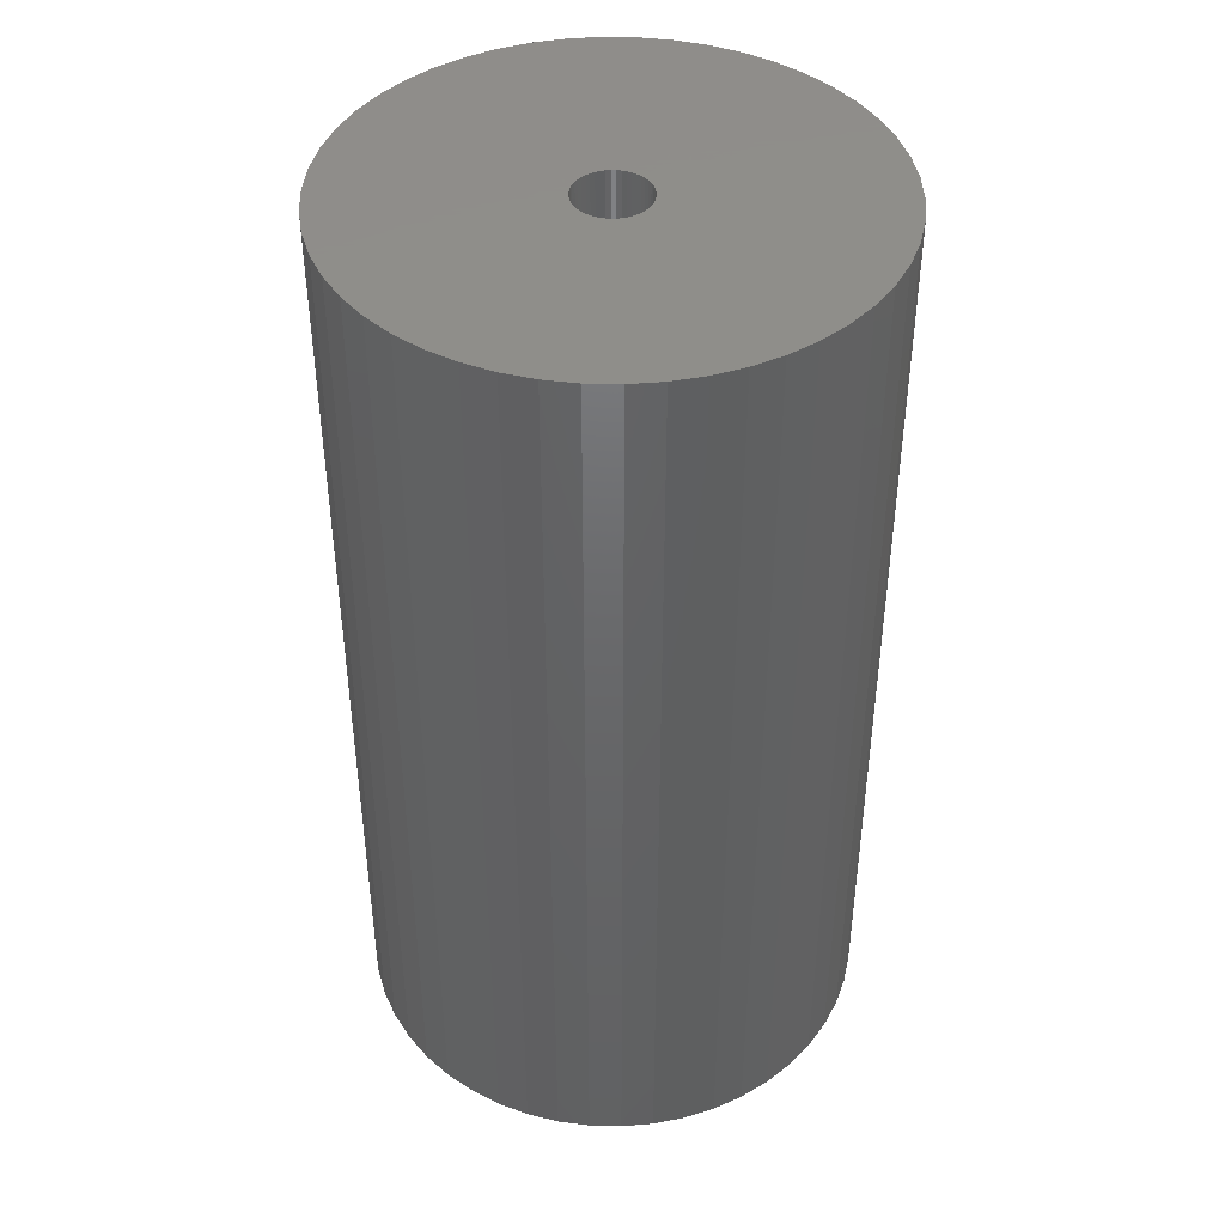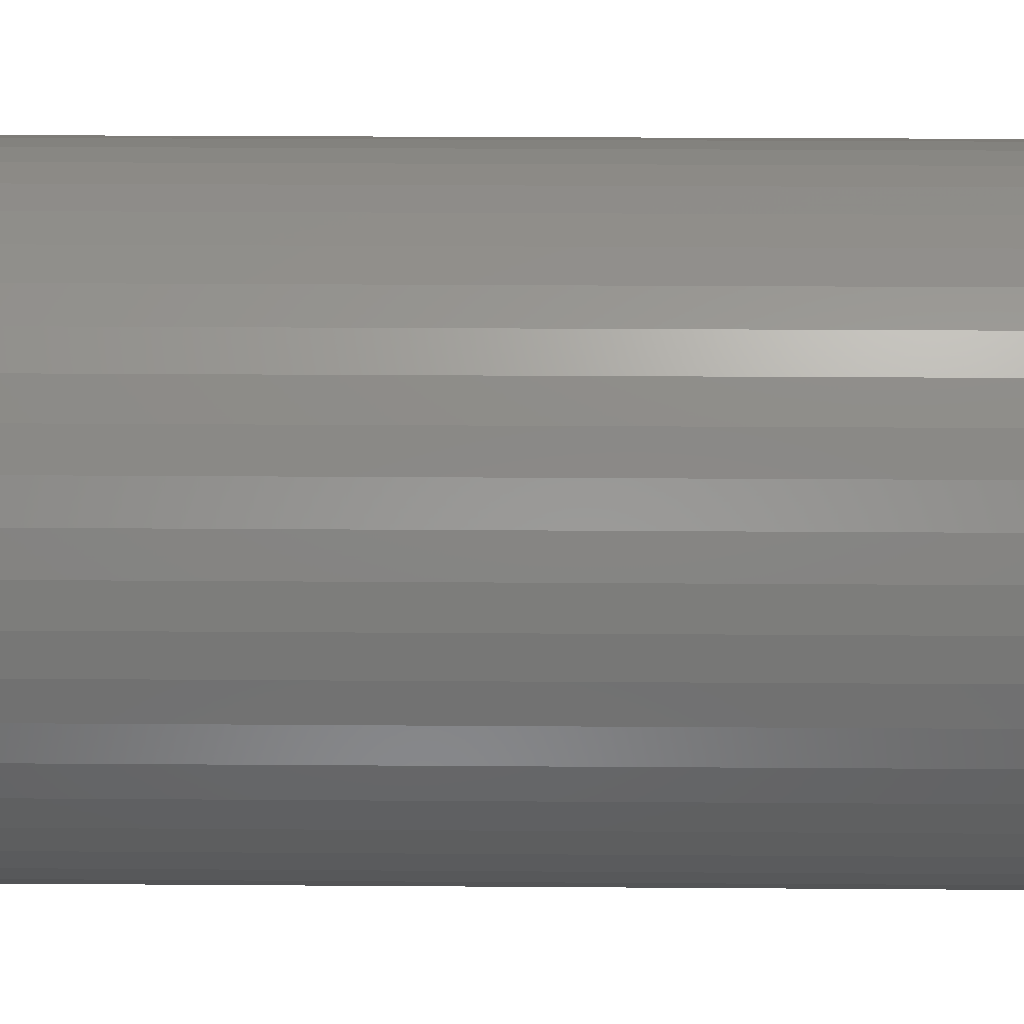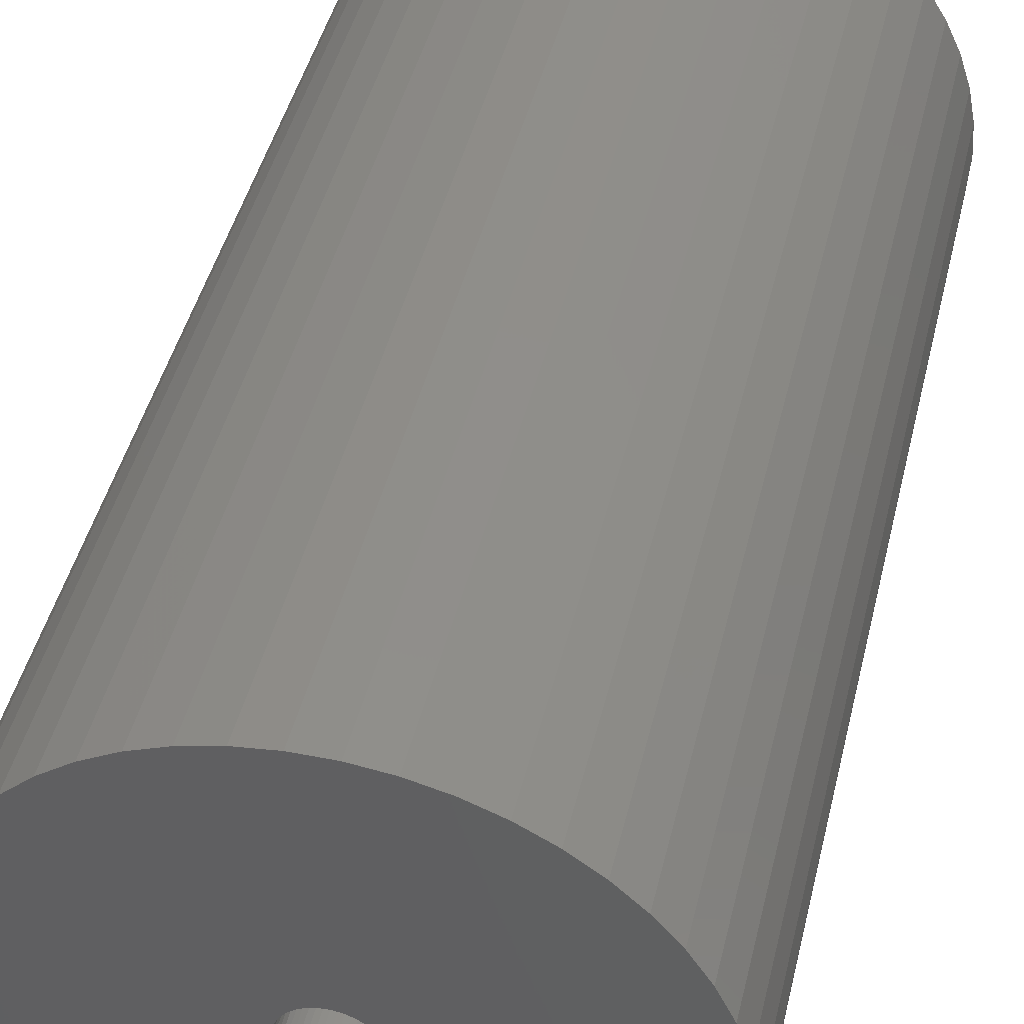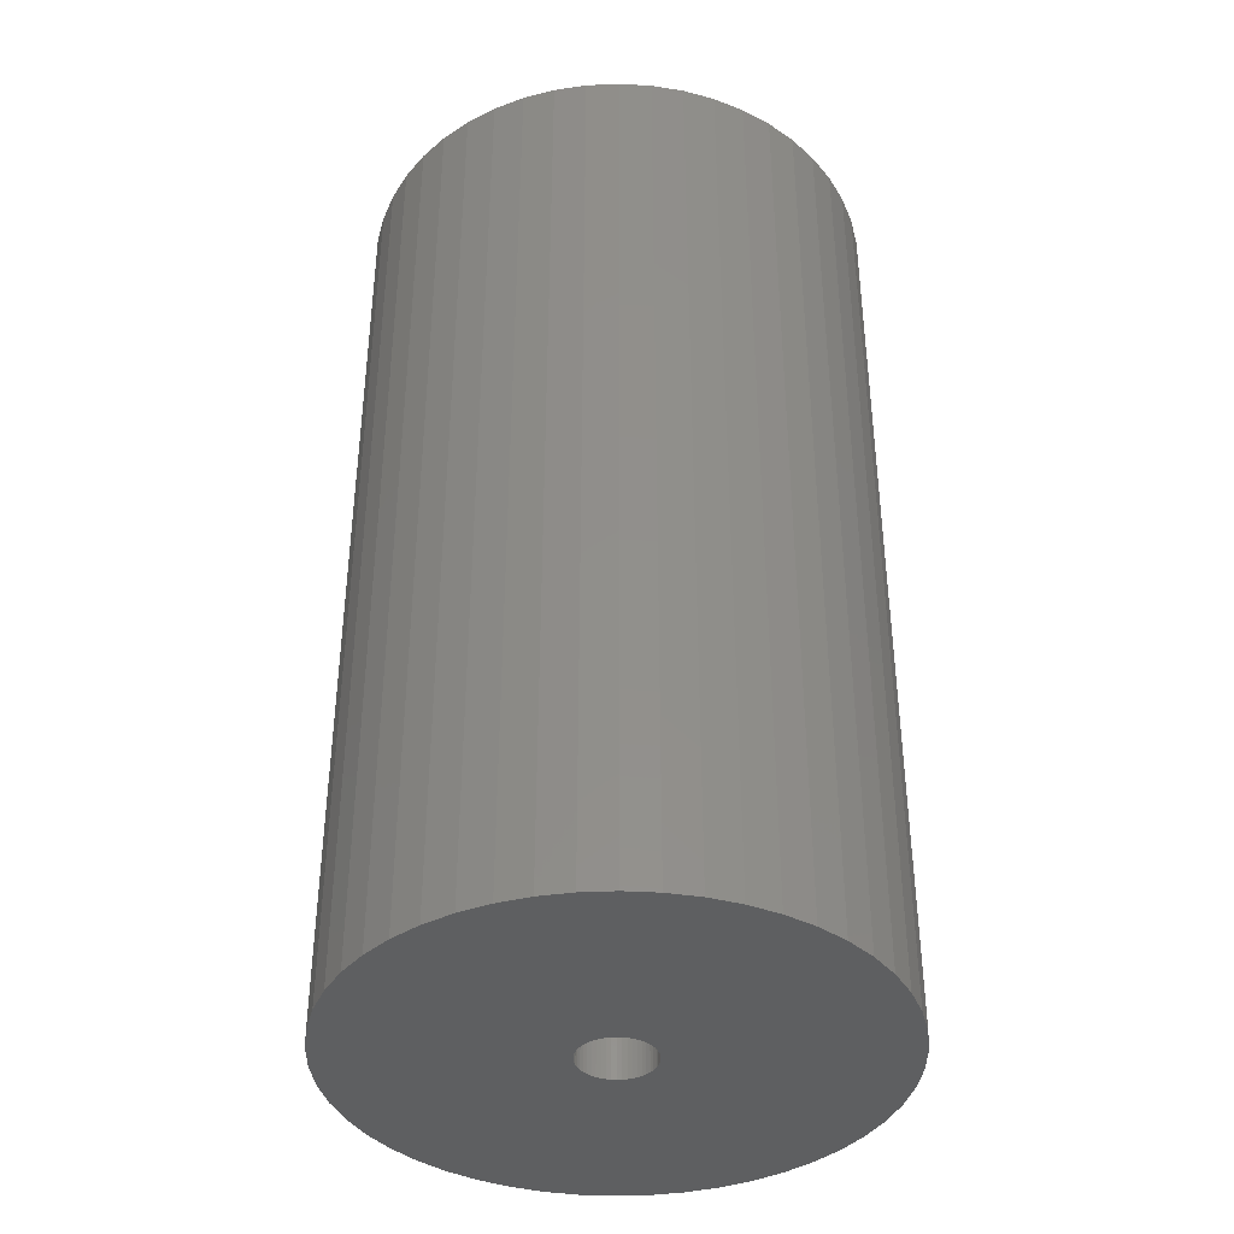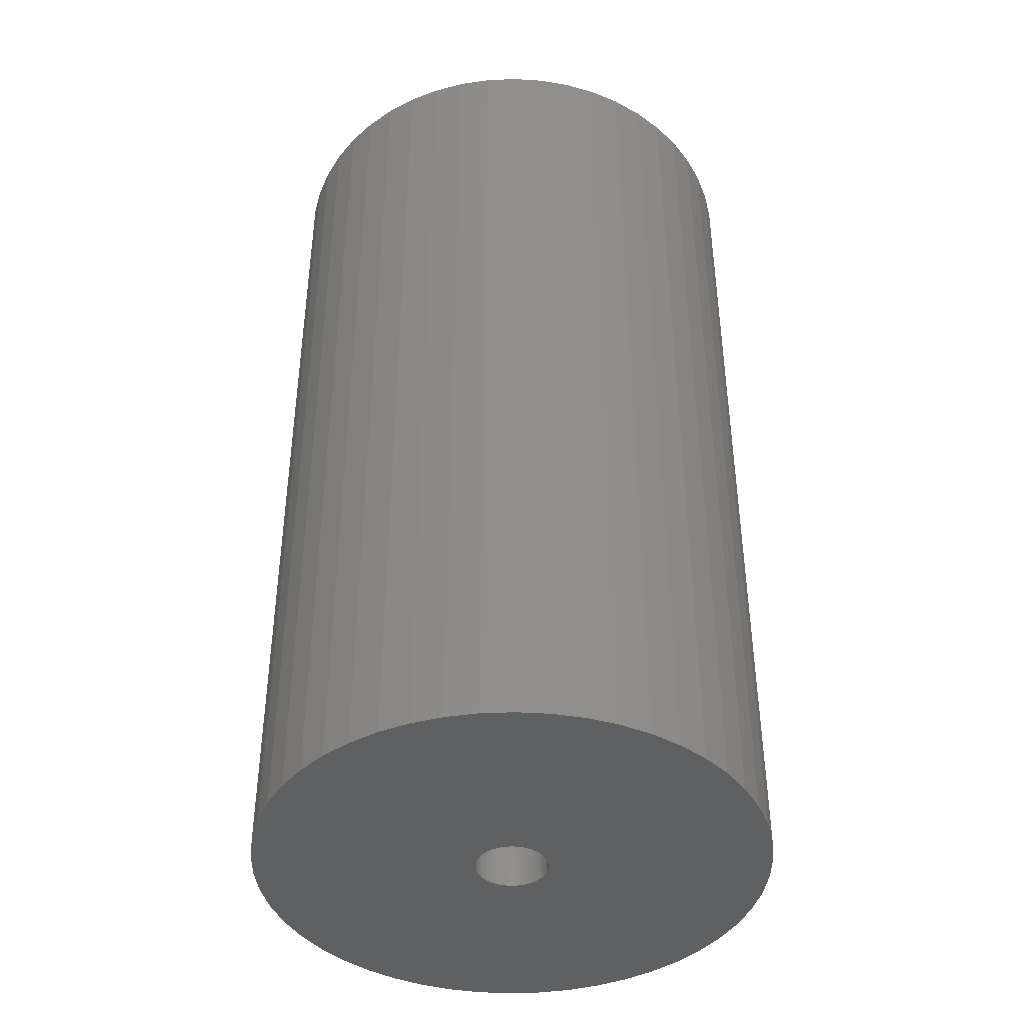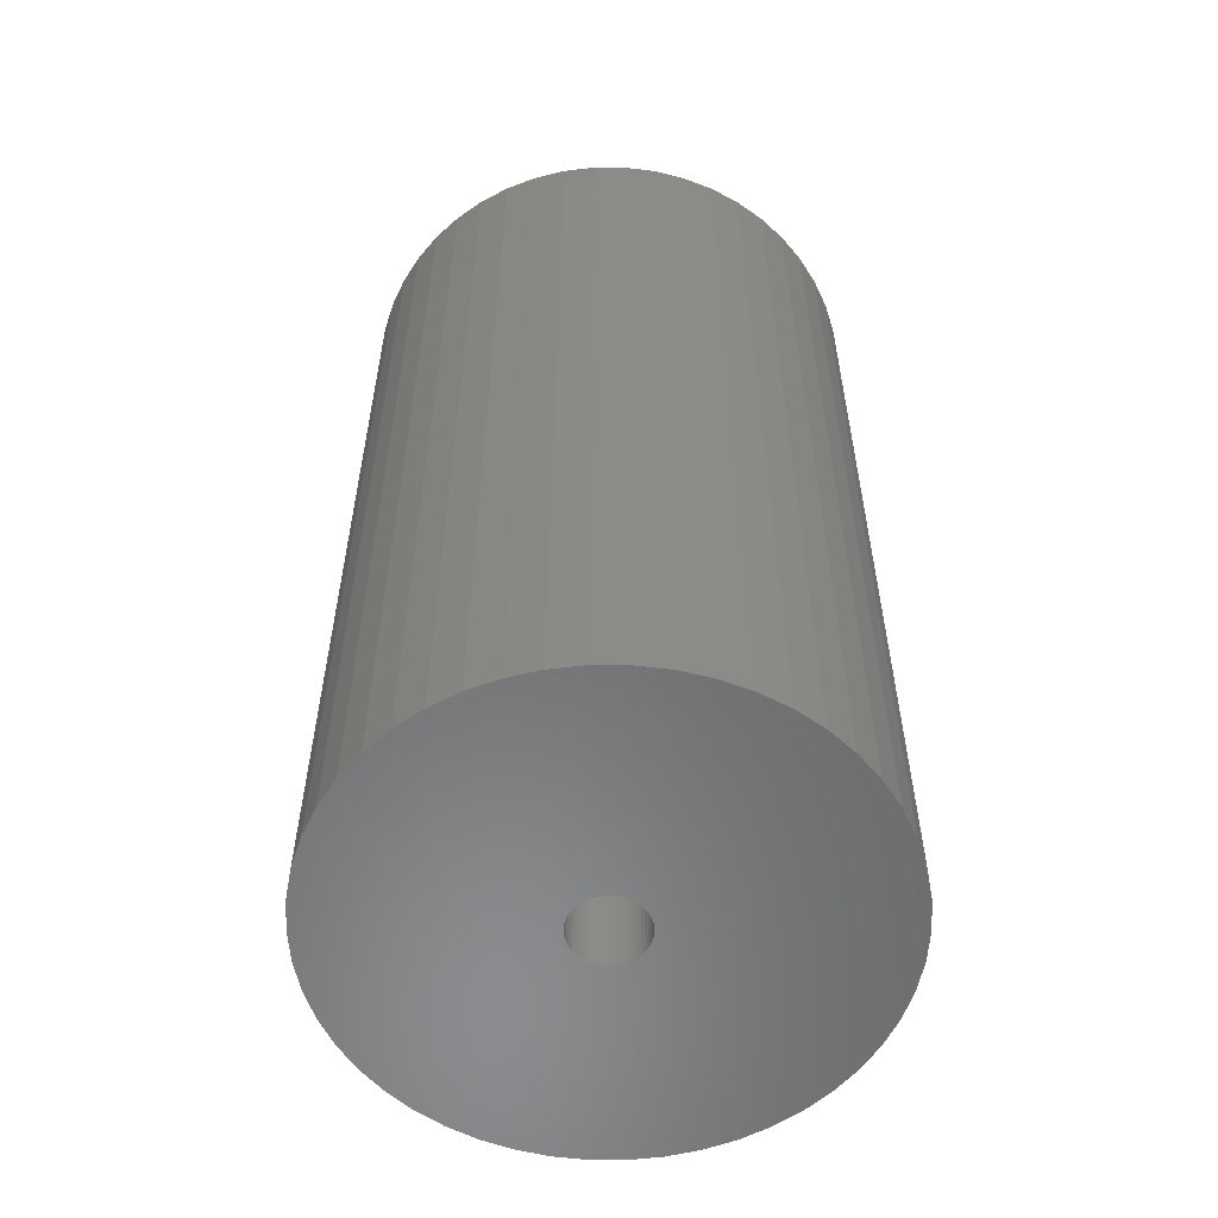
<metadata>
{"format":"stl","ext":"stl","renderer":"f3d","projection":"perspective","resolution":1024,"background":"white","views":[{"elev":42.8,"azim":-120.8,"up":"+Z"},{"elev":24.1,"azim":-89.3,"up":"+Y"},{"elev":43.8,"azim":13.2,"up":"+Y"},{"elev":-38.9,"azim":24.8,"up":"+Z"},{"elev":-41.8,"azim":-112.3,"up":"+Z"},{"elev":-56.9,"azim":136.7,"up":"+Z"}]}
</metadata>
<code>
# stl→obj: 200 verts, 400 faces
v 23 0 42
v 22.82 2.883 -42
v 22.82 2.883 42
v 23 0 -42
v -23 0 -42
v -22.82 2.883 42
v -22.82 2.883 -42
v -23 0 42
v 1.444 22.95 -42
v -1.444 22.95 42
v 1.444 22.95 42
v -1.444 22.95 -42
v 16.77 15.74 -42
v 14.66 17.72 42
v 16.77 15.74 42
v 14.66 17.72 -42
v -14.66 17.72 -42
v -16.77 15.74 42
v -14.66 17.72 42
v -16.77 15.74 -42
v -7.107 21.87 -42
v -9.793 20.81 42
v -7.107 21.87 42
v -9.793 20.81 -42
v 21.38 8.467 42
v 20.16 11.08 -42
v 20.16 11.08 42
v 21.38 8.467 -42
v 9.793 20.81 -42
v 7.107 21.87 42
v 9.793 20.81 42
v 7.107 21.87 -42
v 4.31 22.59 42
v 4.31 22.59 -42
v 12.32 19.42 42
v 12.32 19.42 -42
v -20.16 11.08 -42
v -18.61 13.52 42
v -18.61 13.52 -42
v -20.16 11.08 42
v -22.28 5.72 -42
v -21.38 8.467 42
v -21.38 8.467 -42
v -22.28 5.72 42
v -12.32 19.42 -42
v -12.32 19.42 42
v -4.31 22.59 42
v -4.31 22.59 -42
v 16.77 -15.74 42
v 18.61 -13.52 -42
v 18.61 -13.52 42
v 16.77 -15.74 -42
v 1.444 -22.95 -42
v 4.31 -22.59 42
v 1.444 -22.95 42
v 4.31 -22.59 -42
v 22.28 5.72 42
v 22.28 5.72 -42
v 18.61 13.52 42
v 18.61 13.52 -42
v 22.82 -2.883 42
v 22.82 -2.883 -42
v 12.32 -19.42 -42
v 14.66 -17.72 42
v 12.32 -19.42 42
v 14.66 -17.72 -42
v -12.32 -19.42 -42
v -9.793 -20.81 42
v -12.32 -19.42 42
v -9.793 -20.81 -42
v -21.38 -8.467 -42
v -22.28 -5.72 42
v -22.28 -5.72 -42
v -21.38 -8.467 42
v 7.107 -21.87 -42
v 9.793 -20.81 42
v 7.107 -21.87 42
v 9.793 -20.81 -42
v 3.25 0 42
v 3.224 0.4073 42
v 3.148 0.8082 42
v 3.224 -0.4073 42
v 3.022 1.196 42
v 22.28 -5.72 42
v 2.848 1.566 42
v 3.148 -0.8082 42
v 2.629 1.91 42
v 21.38 -8.467 42
v 2.369 2.225 42
v 3.022 -1.196 42
v 2.072 2.504 42
v 20.16 -11.08 42
v 1.741 2.744 42
v 2.848 -1.566 42
v 1.384 2.941 42
v 1.004 3.091 42
v 2.629 -1.91 42
v 0.609 3.192 42
v 0.2041 3.244 42
v -0.2041 3.244 42
v -0.609 3.192 42
v -1.004 3.091 42
v -1.384 2.941 42
v -1.741 2.744 42
v -2.072 2.504 42
v -2.369 2.225 42
v -2.629 1.91 42
v 2.369 -2.225 42
v 2.072 -2.504 42
v 1.741 -2.744 42
v 1.384 -2.941 42
v 1.004 -3.091 42
v 0.609 -3.192 42
v 0.2041 -3.244 42
v -0.2041 -3.244 42
v -1.444 -22.95 42
v -0.609 -3.192 42
v -4.31 -22.59 42
v -1.004 -3.091 42
v -7.107 -21.87 42
v -1.384 -2.941 42
v -1.741 -2.744 42
v -2.072 -2.504 42
v -14.66 -17.72 42
v -2.369 -2.225 42
v -16.77 -15.74 42
v -2.629 -1.91 42
v -18.61 -13.52 42
v -2.848 -1.566 42
v -20.16 -11.08 42
v -3.022 -1.196 42
v -3.148 -0.8082 42
v -3.224 -0.4073 42
v -22.82 -2.883 42
v -3.25 0 42
v -2.848 1.566 42
v -3.022 1.196 42
v -3.148 0.8082 42
v -3.224 0.4073 42
v 22.28 -5.72 -42
v 21.38 -8.467 -42
v 20.16 -11.08 -42
v -4.31 -22.59 -42
v -1.444 -22.95 -42
v -16.77 -15.74 -42
v -14.66 -17.72 -42
v -18.61 -13.52 -42
v -22.82 -2.883 -42
v -20.16 -11.08 -42
v 3.25 0 -42
v 3.224 -0.4073 -42
v 3.148 -0.8082 -42
v 3.224 0.4073 -42
v 3.022 -1.196 -42
v 2.848 -1.566 -42
v 3.148 0.8082 -42
v 2.629 -1.91 -42
v 2.369 -2.225 -42
v 3.022 1.196 -42
v 2.072 -2.504 -42
v 1.741 -2.744 -42
v 2.848 1.566 -42
v 1.384 -2.941 -42
v 1.004 -3.091 -42
v 2.629 1.91 -42
v 0.609 -3.192 -42
v 0.2041 -3.244 -42
v -0.2041 -3.244 -42
v -0.609 -3.192 -42
v -1.004 -3.091 -42
v -7.107 -21.87 -42
v -1.384 -2.941 -42
v -1.741 -2.744 -42
v -2.072 -2.504 -42
v -2.369 -2.225 -42
v -2.629 -1.91 -42
v 2.369 2.225 -42
v 2.072 2.504 -42
v 1.741 2.744 -42
v 1.384 2.941 -42
v 1.004 3.091 -42
v 0.609 3.192 -42
v 0.2041 3.244 -42
v -0.2041 3.244 -42
v -0.609 3.192 -42
v -1.004 3.091 -42
v -1.384 2.941 -42
v -1.741 2.744 -42
v -2.072 2.504 -42
v -2.369 2.225 -42
v -2.629 1.91 -42
v -2.848 1.566 -42
v -3.022 1.196 -42
v -3.148 0.8082 -42
v -3.224 0.4073 -42
v -3.25 0 -42
v -2.848 -1.566 -42
v -3.022 -1.196 -42
v -3.148 -0.8082 -42
v -3.224 -0.4073 -42
f 1 2 3
f 2 1 4
f 5 6 7
f 6 5 8
f 9 10 11
f 10 9 12
f 13 14 15
f 14 13 16
f 17 18 19
f 18 17 20
f 21 22 23
f 22 21 24
f 25 26 27
f 26 25 28
f 29 30 31
f 30 29 32
f 32 33 30
f 33 32 34
f 16 35 14
f 35 16 36
f 37 38 39
f 38 37 40
f 39 18 20
f 18 39 38
f 41 42 43
f 42 41 44
f 45 19 46
f 19 45 17
f 12 47 10
f 47 12 48
f 49 50 51
f 50 49 52
f 53 54 55
f 54 53 56
f 57 28 25
f 28 57 58
f 3 58 57
f 58 3 2
f 59 13 15
f 13 59 60
f 27 60 59
f 60 27 26
f 34 11 33
f 11 34 9
f 36 31 35
f 31 36 29
f 43 40 37
f 40 43 42
f 61 4 1
f 4 61 62
f 63 64 65
f 64 63 66
f 67 68 69
f 68 67 70
f 71 72 73
f 72 71 74
f 66 49 64
f 49 66 52
f 75 76 77
f 76 75 78
f 56 77 54
f 77 56 75
f 79 1 3
f 80 3 57
f 1 79 61
f 81 57 25
f 82 61 79
f 83 25 27
f 61 82 84
f 85 27 59
f 86 84 82
f 87 59 15
f 84 86 88
f 89 15 14
f 90 88 86
f 91 14 35
f 88 90 92
f 93 35 31
f 94 92 90
f 95 31 30
f 92 94 51
f 96 30 33
f 97 51 94
f 51 97 49
f 3 80 79
f 57 81 80
f 25 83 81
f 27 85 83
f 59 87 85
f 15 89 87
f 14 91 89
f 35 93 91
f 98 33 11
f 31 95 93
f 30 96 95
f 33 98 96
f 11 99 98
f 11 100 99
f 10 100 11
f 100 10 101
f 47 101 10
f 101 47 102
f 23 102 47
f 102 23 103
f 22 103 23
f 103 22 104
f 46 104 22
f 104 46 105
f 19 105 46
f 105 19 106
f 106 18 107
f 18 106 19
f 108 49 97
f 49 108 64
f 109 64 108
f 64 109 65
f 110 65 109
f 65 110 76
f 111 76 110
f 76 111 77
f 112 77 111
f 77 112 54
f 113 54 112
f 54 113 55
f 114 55 113
f 115 55 114
f 116 115 117
f 118 117 119
f 120 119 121
f 115 116 55
f 68 121 122
f 69 122 123
f 124 123 125
f 126 125 127
f 128 127 129
f 130 129 131
f 74 131 132
f 72 132 133
f 117 118 116
f 134 133 135
f 38 107 18
f 107 38 136
f 119 120 118
f 40 136 38
f 121 68 120
f 136 40 137
f 122 69 68
f 42 137 40
f 123 124 69
f 137 42 138
f 125 126 124
f 44 138 42
f 127 128 126
f 138 44 139
f 129 130 128
f 6 139 44
f 131 74 130
f 139 6 135
f 132 72 74
f 8 135 6
f 133 134 72
f 135 8 134
f 7 44 41
f 44 7 6
f 24 46 22
f 46 24 45
f 48 23 47
f 23 48 21
f 88 140 84
f 140 88 141
f 84 62 61
f 62 84 140
f 92 141 88
f 141 92 142
f 51 142 92
f 142 51 50
f 143 116 118
f 116 143 144
f 145 124 126
f 124 145 146
f 145 128 147
f 128 145 126
f 148 8 5
f 8 148 134
f 78 65 76
f 65 78 63
f 144 55 116
f 55 144 53
f 146 69 124
f 69 146 67
f 147 130 149
f 130 147 128
f 149 74 71
f 74 149 130
f 150 4 62
f 151 62 140
f 4 150 2
f 152 140 141
f 153 2 150
f 154 141 142
f 2 153 58
f 155 142 50
f 156 58 153
f 157 50 52
f 58 156 28
f 158 52 66
f 159 28 156
f 160 66 63
f 28 159 26
f 161 63 78
f 162 26 159
f 163 78 75
f 26 162 60
f 164 75 56
f 165 60 162
f 60 165 13
f 62 151 150
f 140 152 151
f 141 154 152
f 142 155 154
f 50 157 155
f 52 158 157
f 66 160 158
f 63 161 160
f 166 56 53
f 78 163 161
f 75 164 163
f 56 166 164
f 53 167 166
f 53 168 167
f 144 168 53
f 168 144 169
f 143 169 144
f 169 143 170
f 171 170 143
f 170 171 172
f 70 172 171
f 172 70 173
f 67 173 70
f 173 67 174
f 146 174 67
f 174 146 175
f 175 145 176
f 145 175 146
f 177 13 165
f 13 177 16
f 178 16 177
f 16 178 36
f 179 36 178
f 36 179 29
f 180 29 179
f 29 180 32
f 181 32 180
f 32 181 34
f 182 34 181
f 34 182 9
f 183 9 182
f 184 9 183
f 12 184 185
f 48 185 186
f 21 186 187
f 184 12 9
f 24 187 188
f 45 188 189
f 17 189 190
f 20 190 191
f 39 191 192
f 37 192 193
f 43 193 194
f 41 194 195
f 185 48 12
f 7 195 196
f 147 176 145
f 176 147 197
f 186 21 48
f 149 197 147
f 187 24 21
f 197 149 198
f 188 45 24
f 71 198 149
f 189 17 45
f 198 71 199
f 190 20 17
f 73 199 71
f 191 39 20
f 199 73 200
f 192 37 39
f 148 200 73
f 193 43 37
f 200 148 196
f 194 41 43
f 5 196 148
f 195 7 41
f 196 5 7
f 73 134 148
f 134 73 72
f 171 118 120
f 118 171 143
f 70 120 68
f 120 70 171
f 159 85 162
f 85 159 83
f 138 193 137
f 193 138 194
f 162 87 165
f 87 162 85
f 182 96 98
f 96 182 181
f 181 95 96
f 95 181 180
f 187 102 103
f 102 187 186
f 137 192 136
f 192 137 193
f 151 79 150
f 79 151 82
f 161 111 110
f 111 161 163
f 183 98 99
f 98 183 182
f 179 91 93
f 91 179 178
f 107 190 106
f 190 107 191
f 188 103 104
f 103 188 187
f 185 100 101
f 100 185 184
f 189 104 105
f 104 189 188
f 150 80 153
f 80 150 79
f 160 110 109
f 110 160 161
f 154 86 152
f 86 154 90
f 169 119 117
f 119 169 170
f 156 83 159
f 83 156 81
f 178 89 91
f 89 178 177
f 165 89 177
f 89 165 87
f 184 99 100
f 99 184 183
f 180 93 95
f 93 180 179
f 135 195 139
f 195 135 196
f 139 194 138
f 194 139 195
f 136 191 107
f 191 136 192
f 186 101 102
f 101 186 185
f 190 105 106
f 105 190 189
f 152 82 151
f 82 152 86
f 157 94 155
f 94 157 97
f 155 90 154
f 90 155 94
f 166 114 113
f 114 166 167
f 153 81 156
f 81 153 80
f 168 117 115
f 117 168 169
f 133 196 135
f 196 133 200
f 131 199 132
f 199 131 198
f 125 176 127
f 176 125 175
f 158 109 108
f 109 158 160
f 173 123 122
f 123 173 174
f 167 115 114
f 115 167 168
f 132 200 133
f 200 132 199
f 174 125 123
f 125 174 175
f 129 198 131
f 198 129 197
f 164 113 112
f 113 164 166
f 163 112 111
f 112 163 164
f 158 97 157
f 97 158 108
f 172 122 121
f 122 172 173
f 170 121 119
f 121 170 172
f 127 197 129
f 197 127 176

</code>
